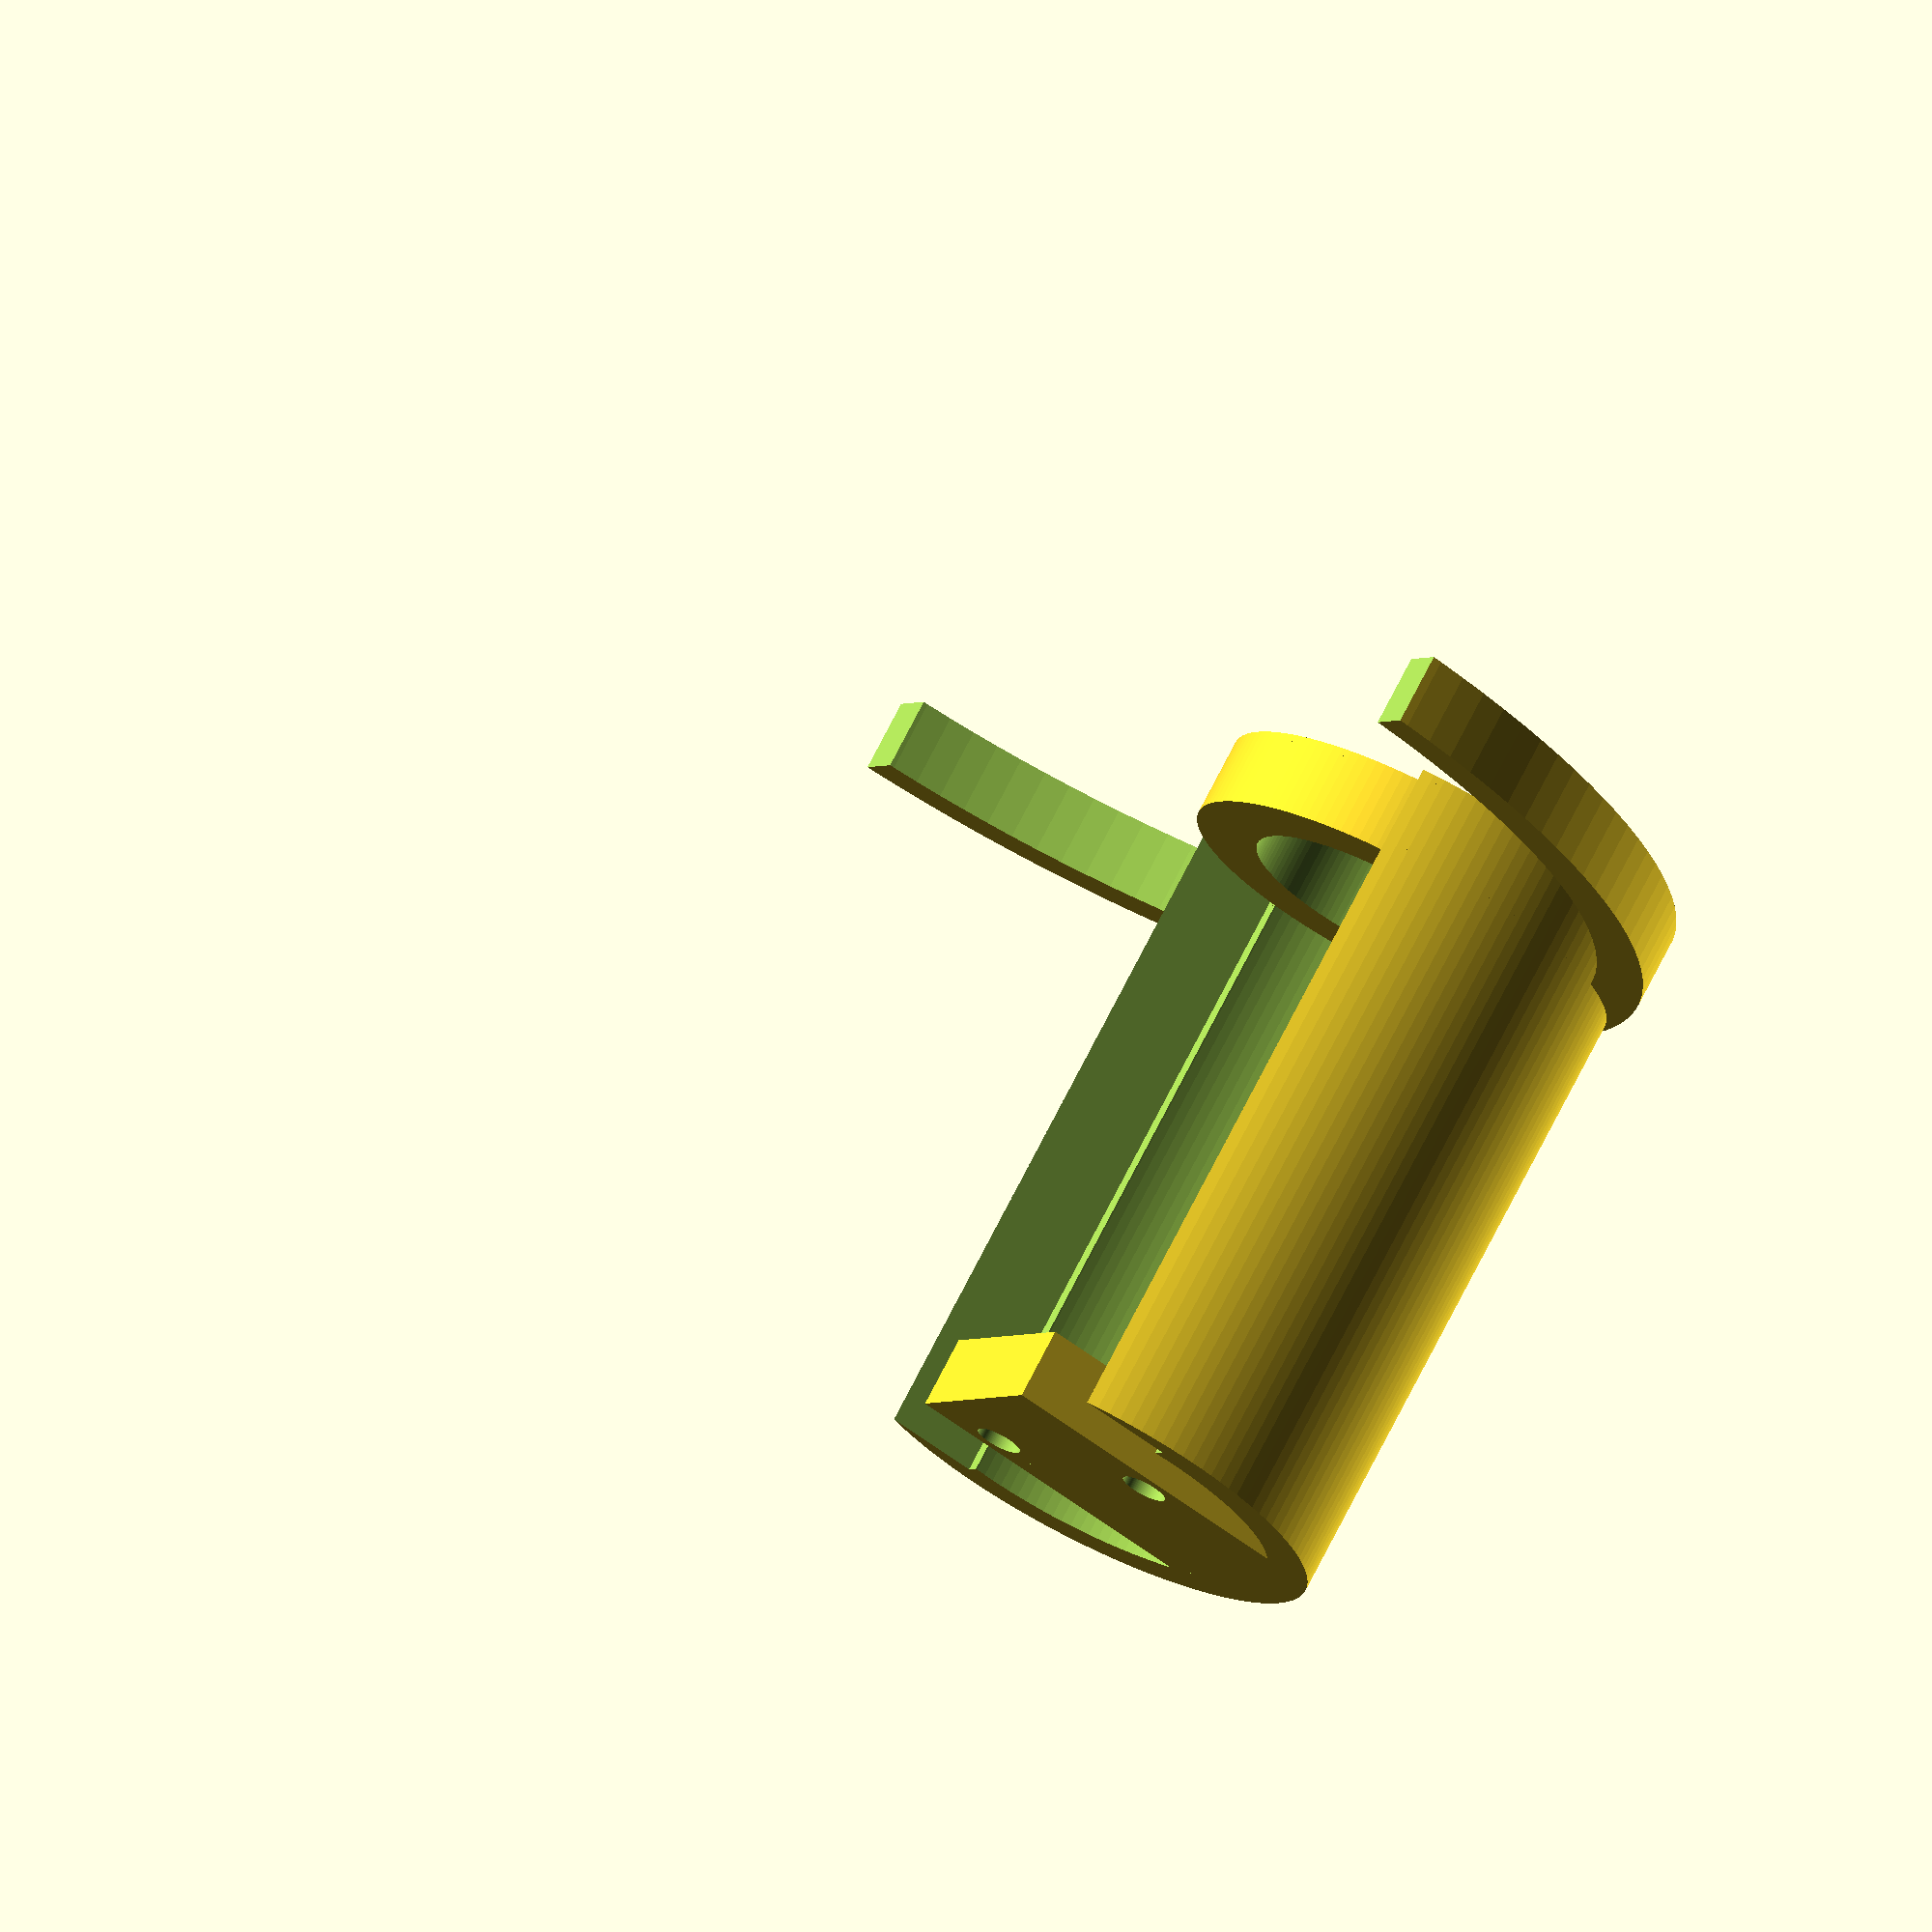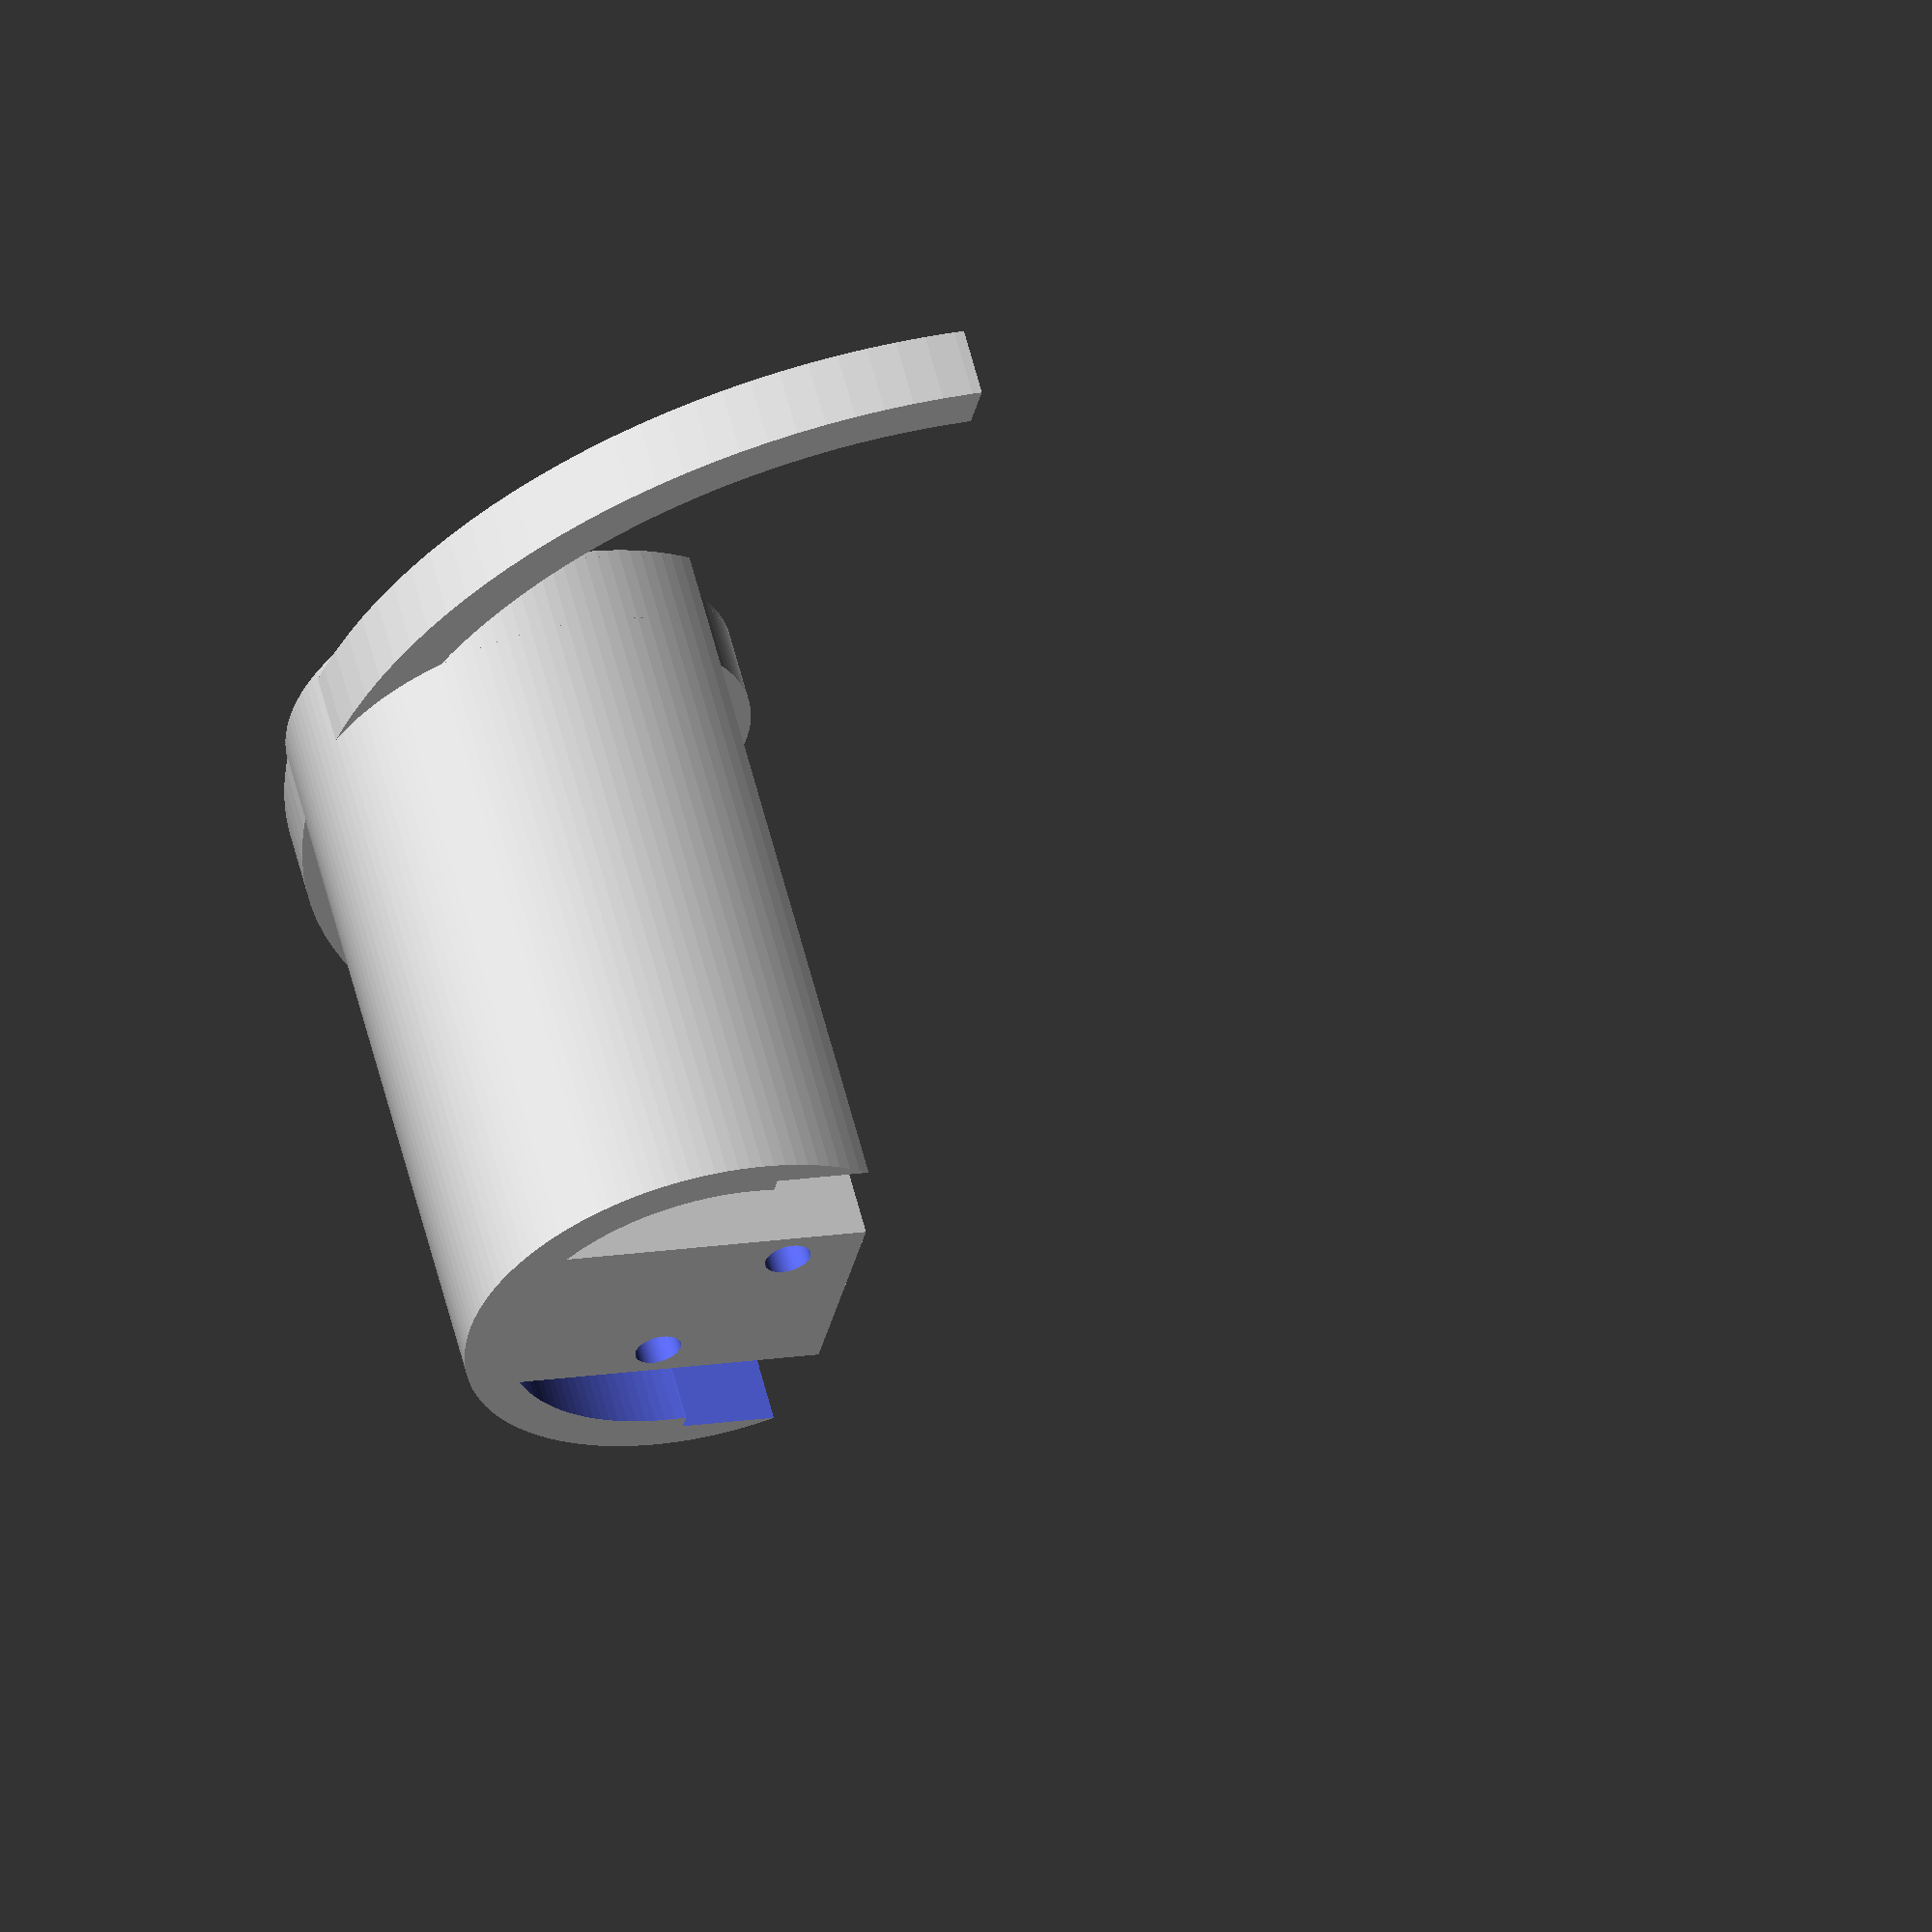
<openscad>
// main module
rotate([0,90,0])main();

$fn=128;

module main() {
  
  difference(){
      translate([ -8,-7.5,-4.5]) cube([24,15,5]);
      translate([  4,-5,-5.5]) cylinder(r=1.6,h=12);
      translate([ -3,+5,-5.5]) cylinder(r=1.6,h=12);
      }
   
   difference(){
       union(){
         translate([11,-7.5,-4.5]) cube([5,15,50]);  
         translate([1.5,0,-4.5]) cylinder(r=17,h=50);
       }
       translate([1.5,0,-5.5]) cylinder(r=14,h=52);
       translate([-30,-15,-5.5]) cube([30,30,52]);
       }
      difference(){ 
        translate([1.5,0, 40]) cylinder(r=14,h=5.5);  //9.5
        translate([1.5,0, 39.2]) cylinder(r=9.5,h=6.4);
        }
      difference(){  
        translate([-23.4,0,40]) cylinder(r=41.5,h=5);
        translate([-23.4,0,39]) cylinder(r=38,h=7);
        translate([ -104,-42,39]) cube([84,84,8]);
        }  
  }
</openscad>
<views>
elev=235.7 azim=136.2 roll=128.9 proj=o view=wireframe
elev=164.2 azim=138.6 roll=288.8 proj=o view=wireframe
</views>
